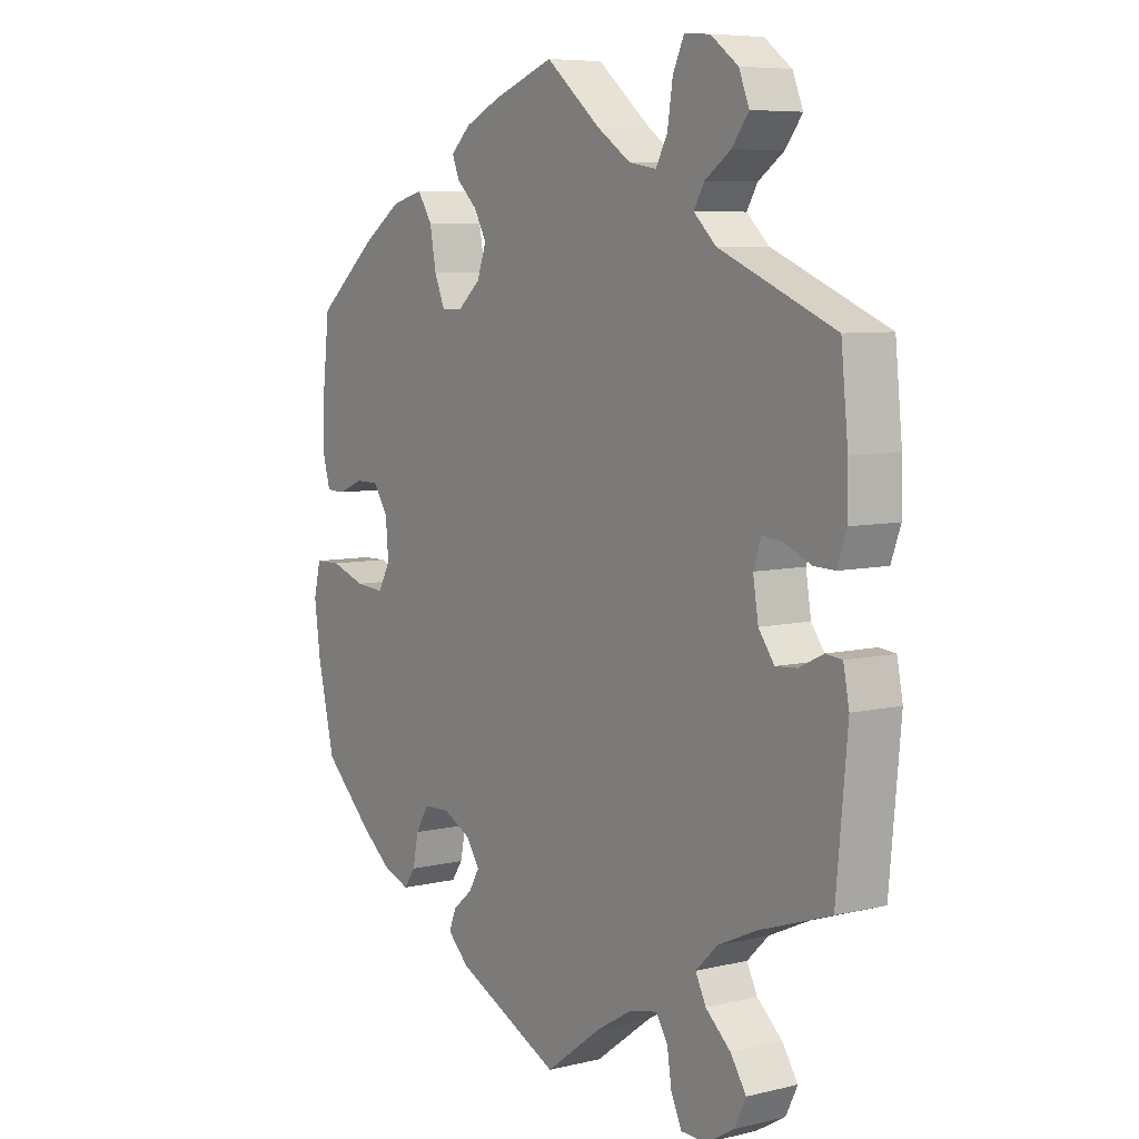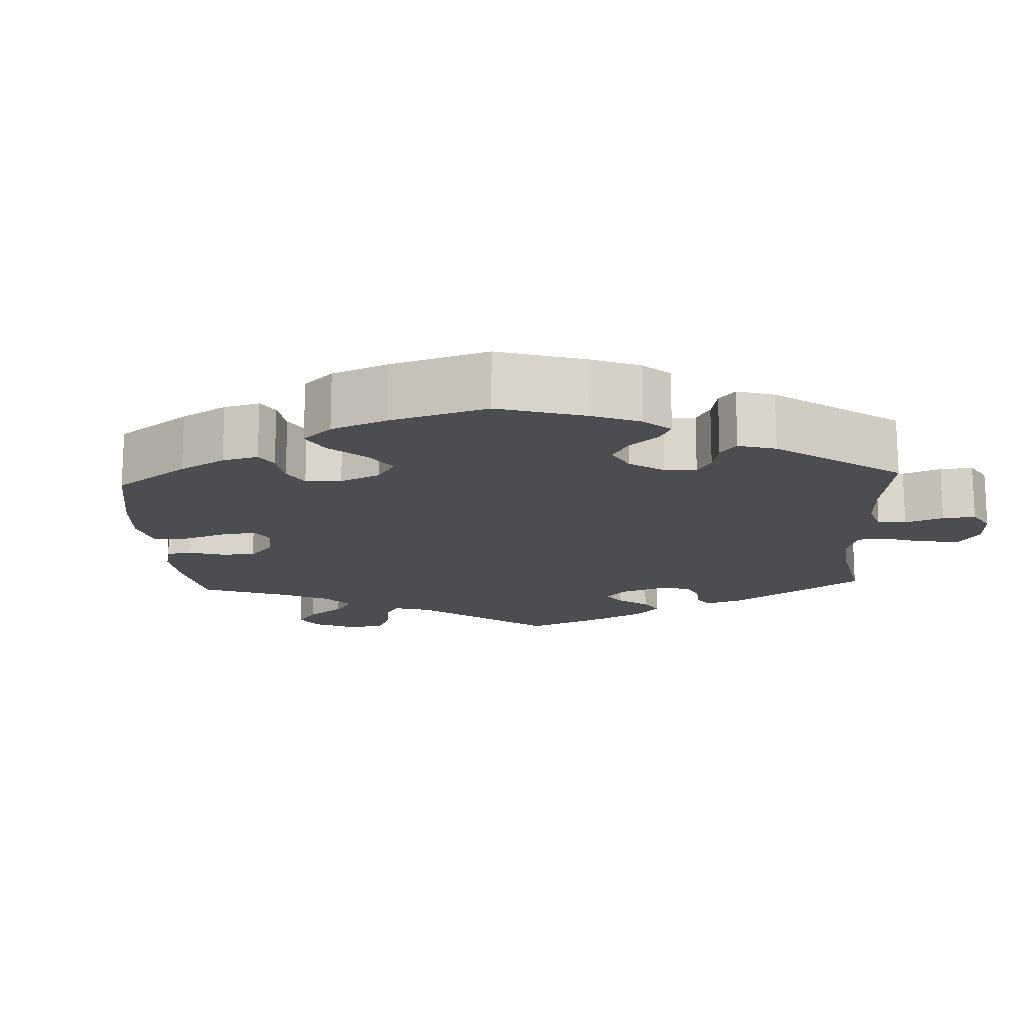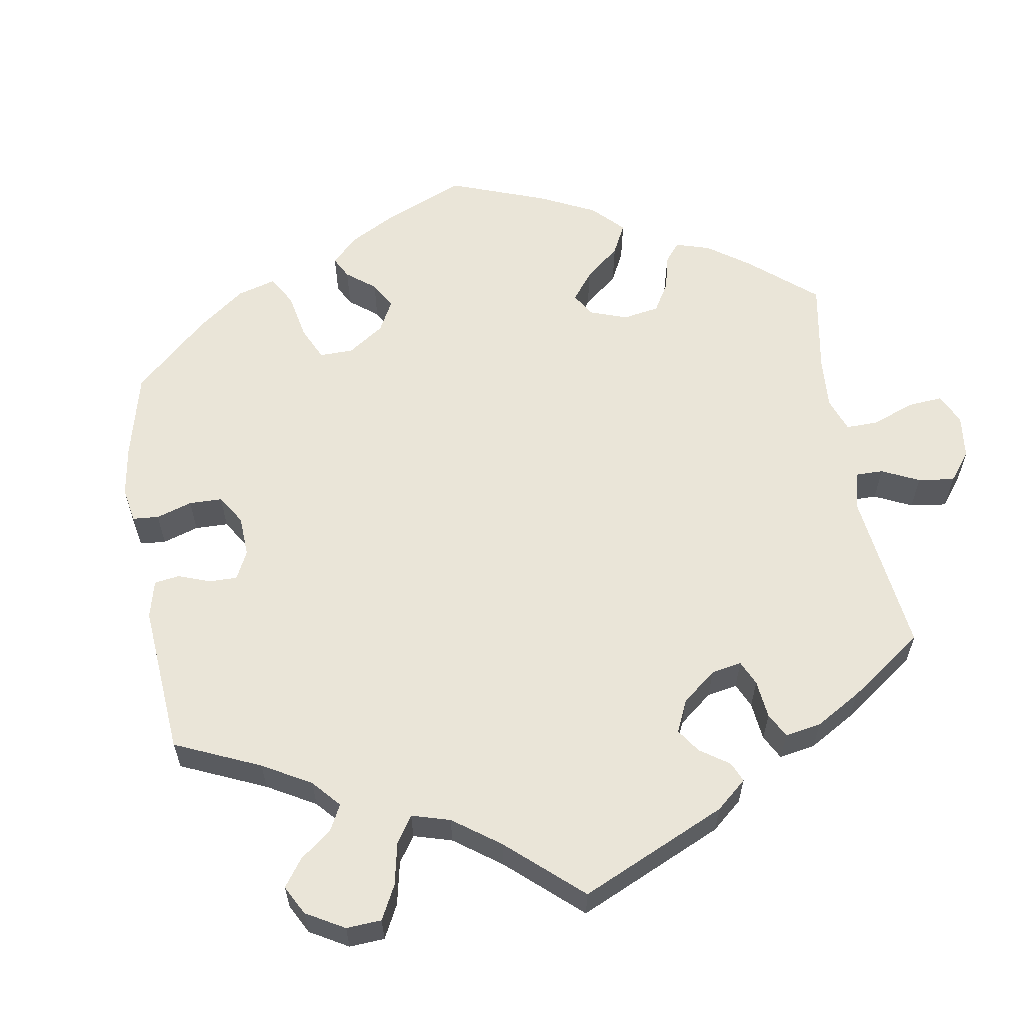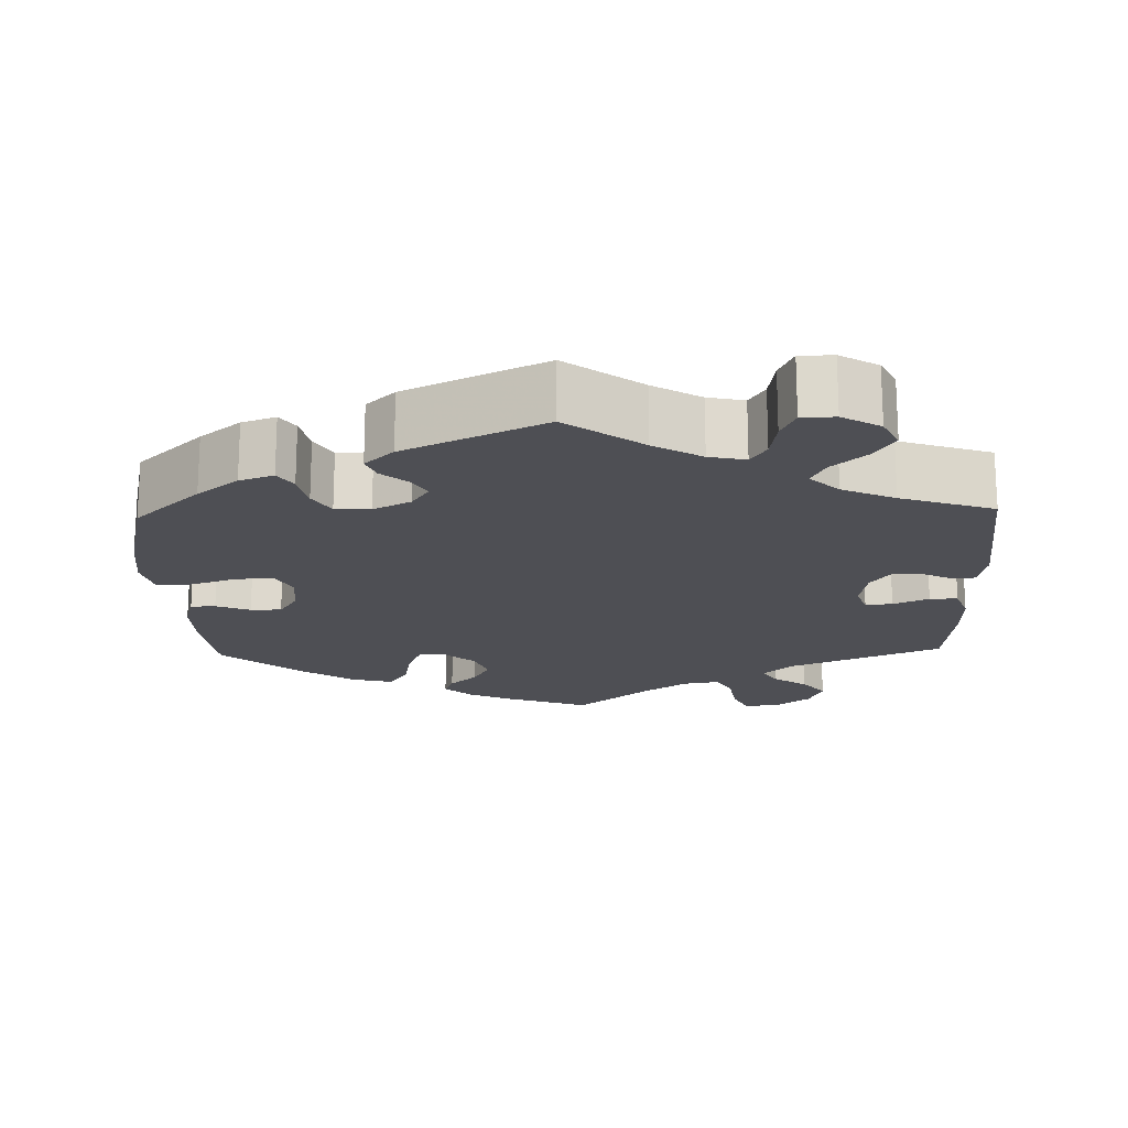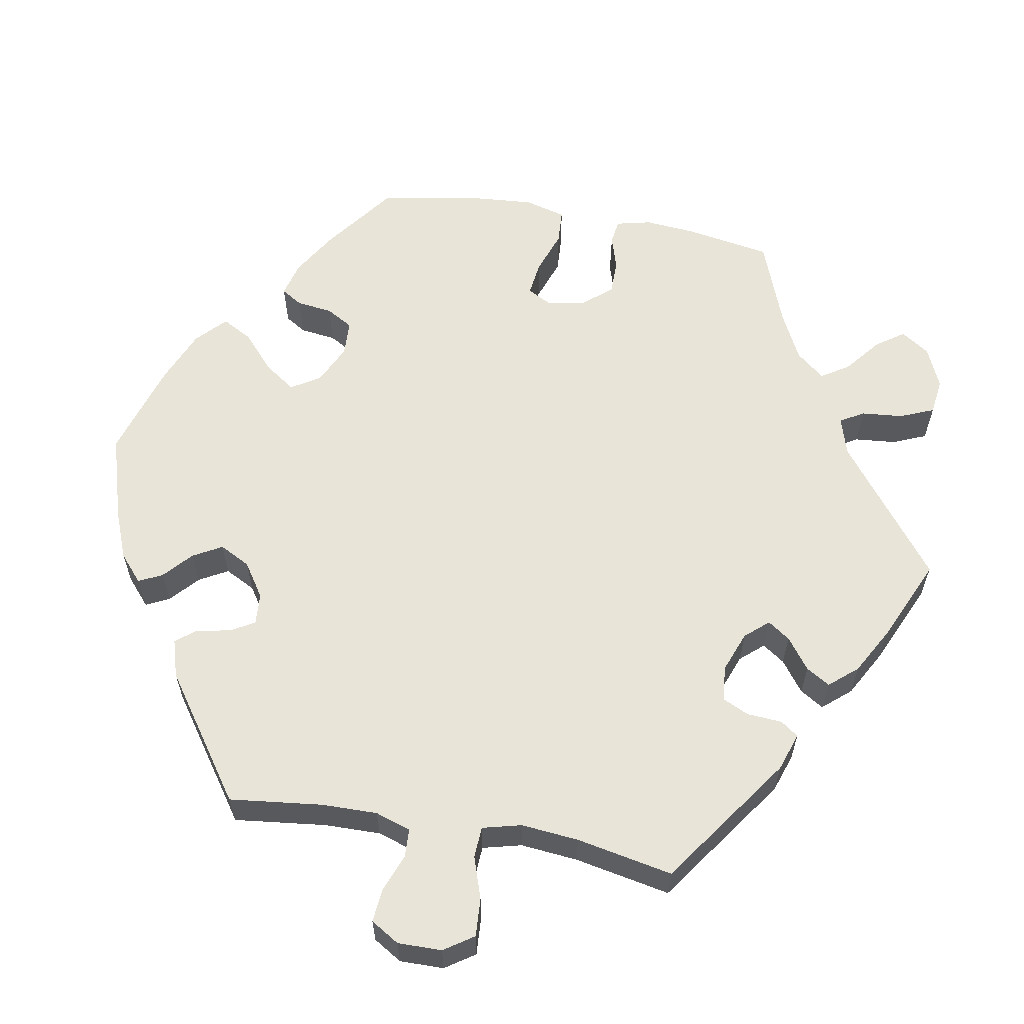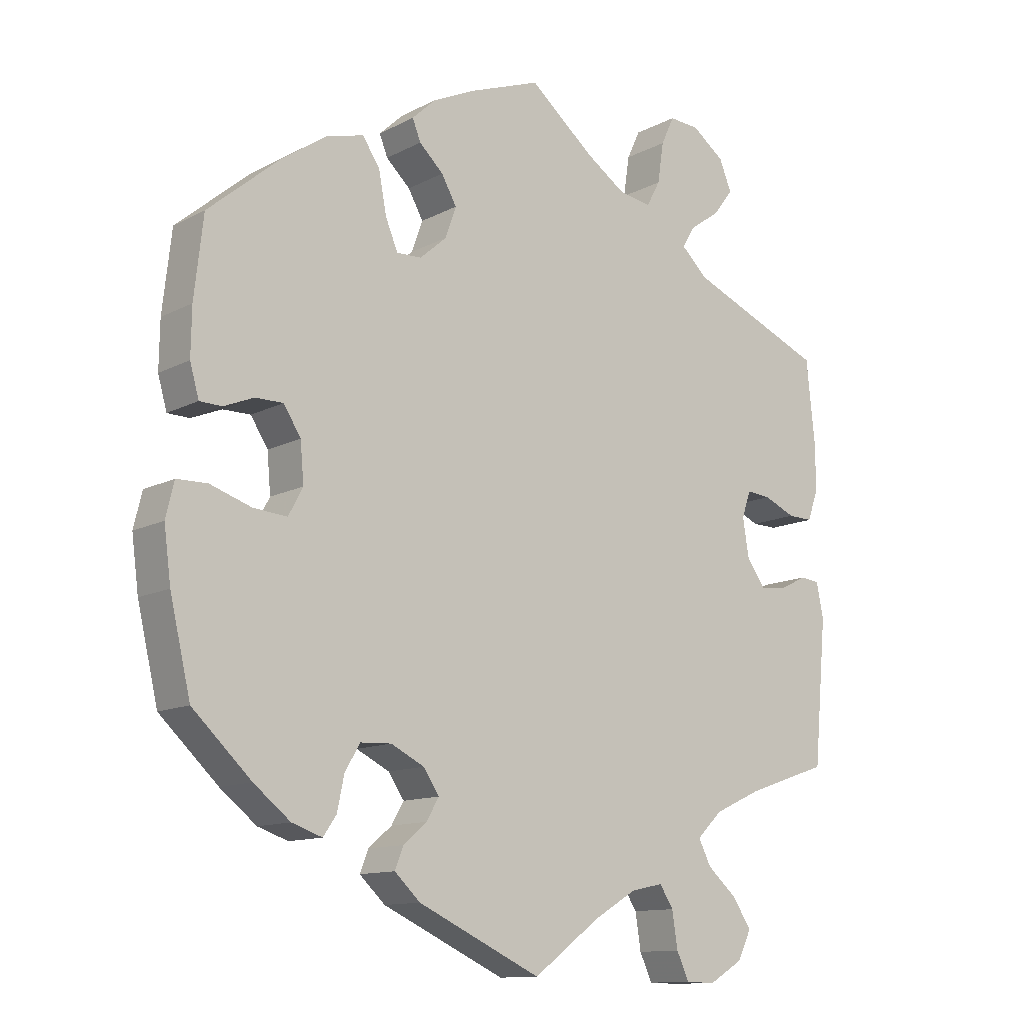
<metadata>
{"format":"obj","ext":"obj","renderer":"f3d","projection":"perspective","resolution":1024,"background":"white","views":[{"elev":7.0,"azim":-124.8,"up":"+Z"},{"elev":-15.6,"azim":123.2,"up":"+Y"},{"elev":59.6,"azim":-129.1,"up":"+Y"},{"elev":-18.3,"azim":-178.2,"up":"+Y"},{"elev":59.8,"azim":-139.9,"up":"+Y"},{"elev":-12.2,"azim":140.7,"up":"+Z"}]}
</metadata>
<code>
v 0.513 0.07 0.175
v 0.514 0.07 0.107
v 0.501 0.07 0.061
v 0.469 0.07 0.06
v 0.425 0.07 0.078
v 0.385 0.07 0.078
v 0.36 0.07 0.039
v 0.355 0.07 -0.018
v 0.376 0.07 -0.057
v 0.425 0.07 -0.053
v 0.485 0.07 -0.033
v 0.529 0.07 -0.034
v 0.541 0.07 -0.084
v 0.531 0.07 -0.16
v 0.501 0.07 -0.288
v 0.416 0.07 -0.368
v 0.363 0.07 -0.41
v 0.319 0.07 -0.425
v 0.3 0.07 -0.397
v 0.29 0.07 -0.349
v 0.268 0.07 -0.312
v 0.223 0.07 -0.31
v 0.175 0.07 -0.334
v 0.152 0.07 -0.368
v 0.17 0.07 -0.399
v 0.204 0.07 -0.428
v 0.216 0.07 -0.459
v 0.179 0.07 -0.494
v 0 0.07 -0.577
v -0.097 0.07 -0.505
v -0.159 0.07 -0.468
v -0.206 0.07 -0.458
v -0.226 0.07 -0.489
v -0.234 0.07 -0.541
v -0.252 0.07 -0.58
v -0.295 0.07 -0.581
v -0.344 0.07 -0.552
v -0.364 0.07 -0.511
v -0.337 0.07 -0.47
v -0.294 0.07 -0.432
v -0.276 0.07 -0.396
v -0.313 0.07 -0.36
v -0.381 0.07 -0.329
v -0.501 0.07 -0.288
v -0.52 0.07 -0.081
v -0.51 0.07 -0.03
v -0.482 0.07 -0.027
v -0.441 0.07 -0.047
v -0.404 0.07 -0.05
v -0.377 0.07 -0.013
v -0.368 0.07 0.043
v -0.381 0.07 0.081
v -0.416 0.07 0.078
v -0.462 0.07 0.058
v -0.498 0.07 0.057
v -0.514 0.07 0.102
v -0.513 0.07 0.171
v -0.501 0.07 0.289
v -0.303 0.07 0.372
v -0.265 0.07 0.408
v -0.283 0.07 0.439
v -0.327 0.07 0.47
v -0.356 0.07 0.508
v -0.338 0.07 0.552
v -0.291 0.07 0.587
v -0.247 0.07 0.59
v -0.228 0.07 0.549
v -0.219 0.07 0.49
v -0.199 0.07 0.453
v -0.152 0.07 0.461
v -0.094 0.07 0.5
v 0 0.07 0.578
v 0.106 0.07 0.539
v 0.166 0.07 0.511
v 0.2 0.07 0.479
v 0.188 0.07 0.449
v 0.153 0.07 0.416
v 0.131 0.07 0.377
v 0.147 0.07 0.332
v 0.186 0.07 0.298
v 0.222 0.07 0.297
v 0.24 0.07 0.34
v 0.251 0.07 0.399
v 0.276 0.07 0.437
v 0.33 0.07 0.423
v 0.397 0.07 0.377
v 0.5 0.07 0.29
v 0.513 0 0.175
v 0.514 0 0.107
v 0.501 0 0.061
v 0.469 0 0.06
v 0.425 0 0.078
v 0.385 0 0.078
v 0.36 0 0.039
v 0.355 0 -0.018
v 0.376 0 -0.057
v 0.425 0 -0.053
v 0.485 0 -0.033
v 0.529 0 -0.034
v 0.541 0 -0.084
v 0.531 0 -0.16
v 0.501 0 -0.288
v 0.416 0 -0.368
v 0.363 0 -0.41
v 0.319 0 -0.425
v 0.3 0 -0.397
v 0.29 0 -0.349
v 0.268 0 -0.312
v 0.223 0 -0.31
v 0.175 0 -0.334
v 0.152 0 -0.368
v 0.17 0 -0.399
v 0.204 0 -0.428
v 0.216 0 -0.459
v 0.179 0 -0.494
v 0 0 -0.577
v -0.097 0 -0.505
v -0.159 0 -0.468
v -0.206 0 -0.458
v -0.226 0 -0.489
v -0.234 0 -0.541
v -0.252 0 -0.58
v -0.295 0 -0.581
v -0.344 0 -0.552
v -0.364 0 -0.511
v -0.337 0 -0.47
v -0.294 0 -0.432
v -0.276 0 -0.396
v -0.313 0 -0.36
v -0.381 0 -0.329
v -0.501 0 -0.288
v -0.52 0 -0.081
v -0.51 0 -0.03
v -0.482 0 -0.027
v -0.441 0 -0.047
v -0.404 0 -0.05
v -0.377 0 -0.013
v -0.368 0 0.043
v -0.381 0 0.081
v -0.416 0 0.078
v -0.462 0 0.058
v -0.498 0 0.057
v -0.514 0 0.102
v -0.513 0 0.171
v -0.501 0 0.289
v -0.303 0 0.372
v -0.265 0 0.408
v -0.283 0 0.439
v -0.327 0 0.47
v -0.356 0 0.508
v -0.338 0 0.552
v -0.291 0 0.587
v -0.247 0 0.59
v -0.228 0 0.549
v -0.219 0 0.49
v -0.199 0 0.453
v -0.152 0 0.461
v -0.094 0 0.5
v 0 0 0.578
v 0.106 0 0.539
v 0.166 0 0.511
v 0.2 0 0.479
v 0.188 0 0.449
v 0.153 0 0.416
v 0.131 0 0.377
v 0.147 0 0.332
v 0.186 0 0.298
v 0.222 0 0.297
v 0.24 0 0.34
v 0.251 0 0.399
v 0.276 0 0.437
v 0.33 0 0.423
v 0.397 0 0.377
v 0.5 0 0.29
f 82 83 84 85
f 81 82 85 86
f 74 75 76 77
f 74 77 78
f 71 72 73 74
f 70 71 74 78
f 69 70 78 79
f 65 66 67 68
f 65 68 69
f 64 65 69
f 61 62 63 64
f 60 61 64 69
f 59 60 69 79
f 53 54 55 56
f 52 53 56 57
f 45 46 47 48
f 43 44 45 48
f 42 43 48 49
f 41 42 49 50
f 37 38 39 40
f 37 40 41
f 36 37 41
f 33 34 35 36
f 32 33 36 41
f 31 32 41 50
f 27 28 29 30
f 25 26 27 30
f 24 25 30 31
f 23 24 31 50
f 17 18 19 20
f 17 20 21
f 16 17 21
f 15 16 21
f 14 15 21 22
f 10 11 12 13
f 9 10 13 14
f 2 3 4 5
f 2 5 6
f 1 2 6
f 81 86 87 1
f 58 59 79 80
f 52 57 58 80
f 51 52 80 81
f 22 23 50 51
f 9 14 22 51
f 8 9 51
f 7 8 51 81
f 6 7 81
f 1 6 81
f 172 171 170 169
f 173 172 169 168
f 164 163 162 161
f 165 164 161
f 161 160 159 158
f 165 161 158 157
f 166 165 157 156
f 155 154 153 152
f 156 155 152
f 156 152 151
f 151 150 149 148
f 156 151 148 147
f 166 156 147 146
f 143 142 141 140
f 144 143 140 139
f 135 134 133 132
f 135 132 131 130
f 136 135 130 129
f 137 136 129 128
f 127 126 125 124
f 128 127 124
f 128 124 123
f 123 122 121 120
f 128 123 120 119
f 137 128 119 118
f 117 116 115 114
f 117 114 113 112
f 118 117 112 111
f 137 118 111 110
f 107 106 105 104
f 108 107 104
f 108 104 103
f 108 103 102
f 109 108 102 101
f 100 99 98 97
f 101 100 97 96
f 92 91 90 89
f 93 92 89
f 93 89 88
f 88 174 173 168
f 167 166 146 145
f 167 145 144 139
f 168 167 139 138
f 138 137 110 109
f 138 109 101 96
f 138 96 95
f 168 138 95 94
f 168 94 93
f 168 93 88
f 1 88 89 2
f 2 89 90 3
f 3 90 91 4
f 4 91 92 5
f 5 92 93 6
f 6 93 94 7
f 7 94 95 8
f 8 95 96 9
f 9 96 97 10
f 10 97 98 11
f 11 98 99 12
f 12 99 100 13
f 13 100 101 14
f 14 101 102 15
f 15 102 103 16
f 16 103 104 17
f 17 104 105 18
f 18 105 106 19
f 19 106 107 20
f 20 107 108 21
f 21 108 109 22
f 22 109 110 23
f 23 110 111 24
f 24 111 112 25
f 25 112 113 26
f 26 113 114 27
f 27 114 115 28
f 28 115 116 29
f 29 116 117 30
f 30 117 118 31
f 31 118 119 32
f 32 119 120 33
f 33 120 121 34
f 34 121 122 35
f 35 122 123 36
f 36 123 124 37
f 37 124 125 38
f 38 125 126 39
f 39 126 127 40
f 40 127 128 41
f 41 128 129 42
f 42 129 130 43
f 43 130 131 44
f 44 131 132 45
f 45 132 133 46
f 46 133 134 47
f 47 134 135 48
f 48 135 136 49
f 49 136 137 50
f 50 137 138 51
f 51 138 139 52
f 52 139 140 53
f 53 140 141 54
f 54 141 142 55
f 55 142 143 56
f 56 143 144 57
f 57 144 145 58
f 58 145 146 59
f 59 146 147 60
f 60 147 148 61
f 61 148 149 62
f 62 149 150 63
f 63 150 151 64
f 64 151 152 65
f 65 152 153 66
f 66 153 154 67
f 67 154 155 68
f 68 155 156 69
f 69 156 157 70
f 70 157 158 71
f 71 158 159 72
f 72 159 160 73
f 73 160 161 74
f 74 161 162 75
f 75 162 163 76
f 76 163 164 77
f 77 164 165 78
f 78 165 166 79
f 79 166 167 80
f 80 167 168 81
f 81 168 169 82
f 82 169 170 83
f 83 170 171 84
f 84 171 172 85
f 85 172 173 86
f 86 173 174 87
f 87 174 88 1

</code>
